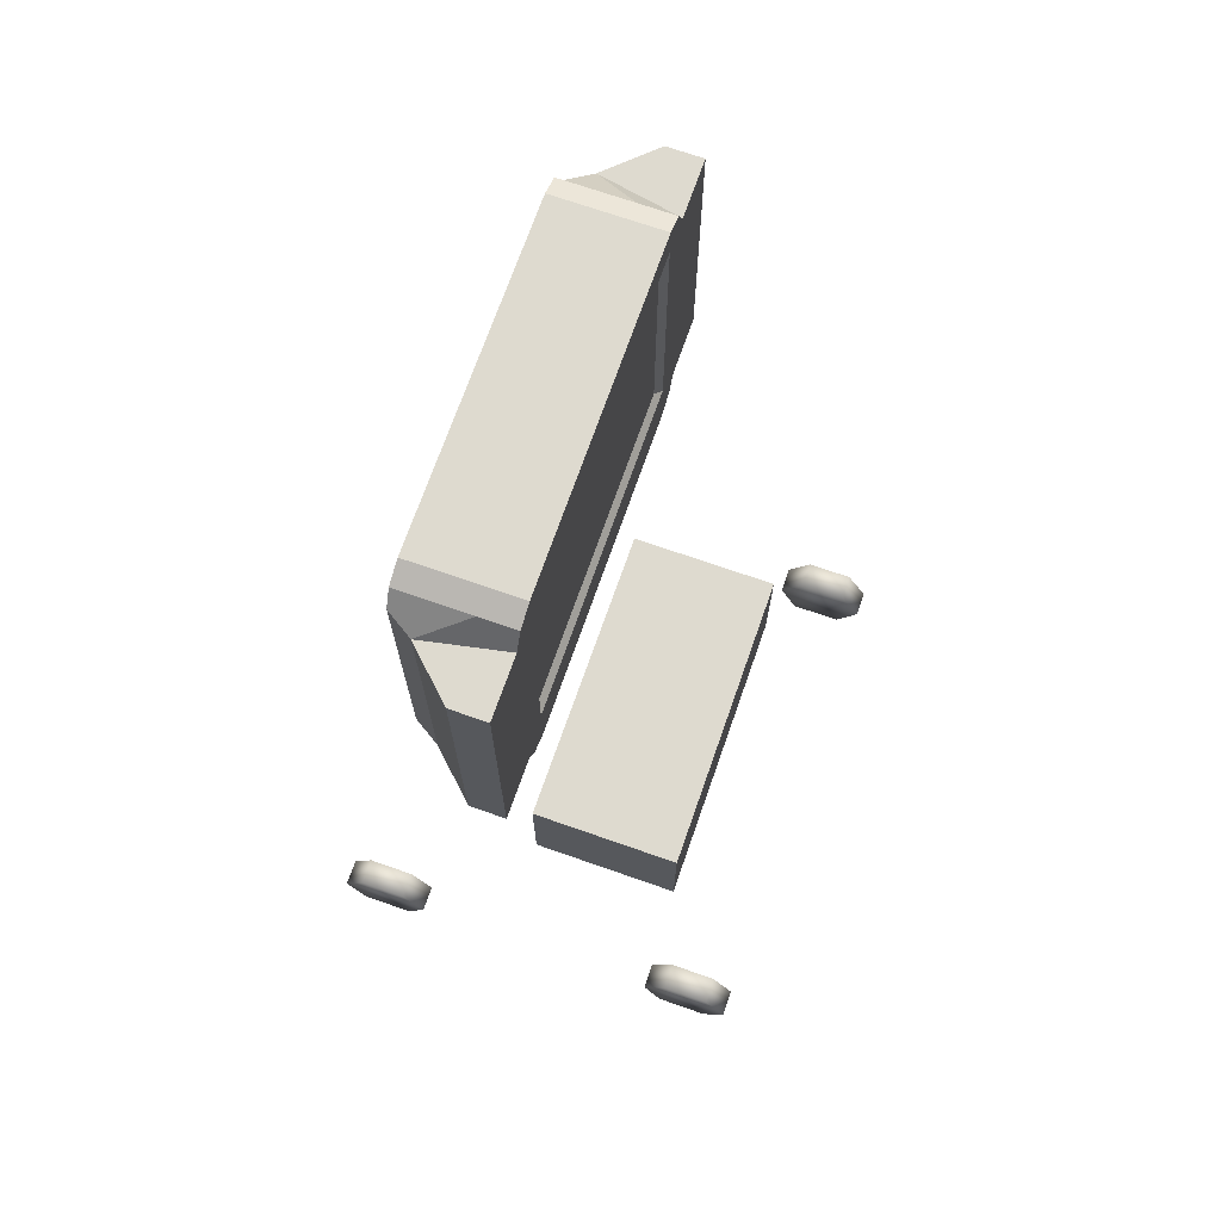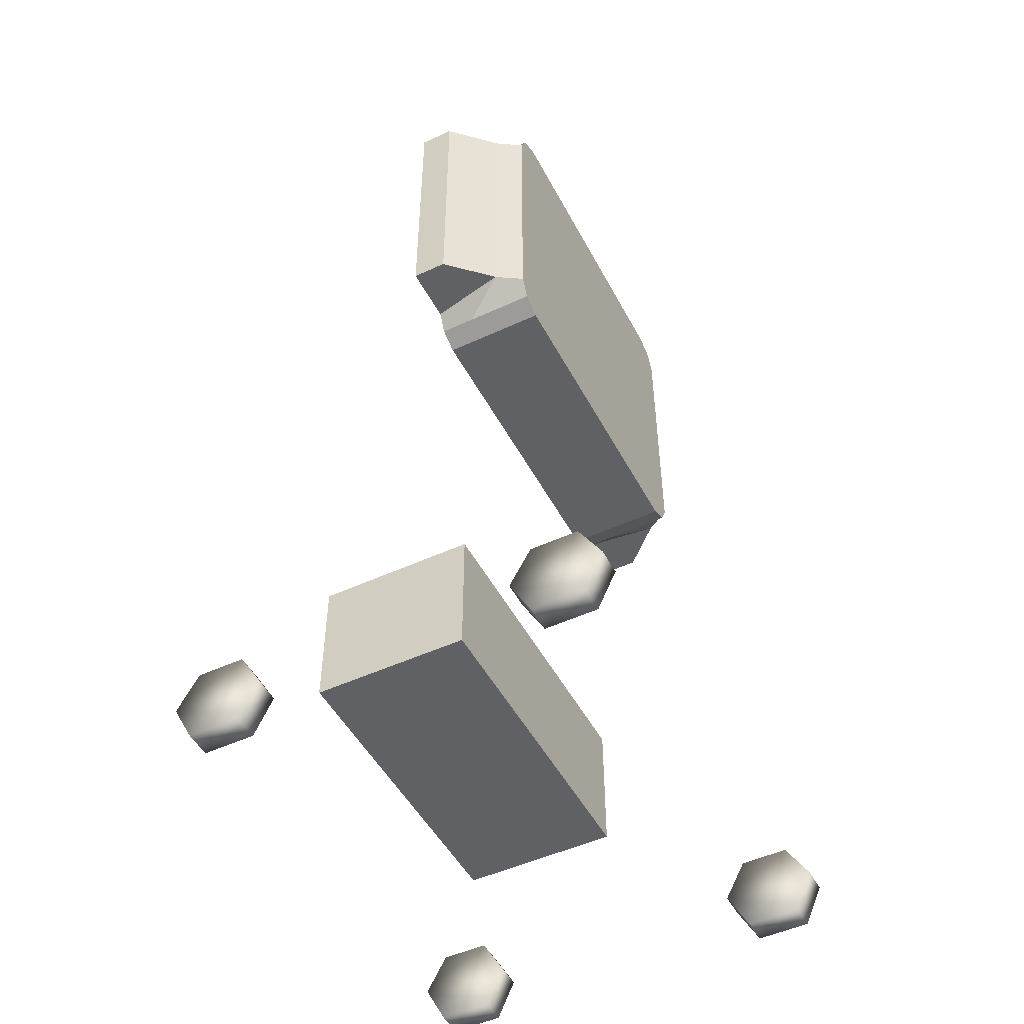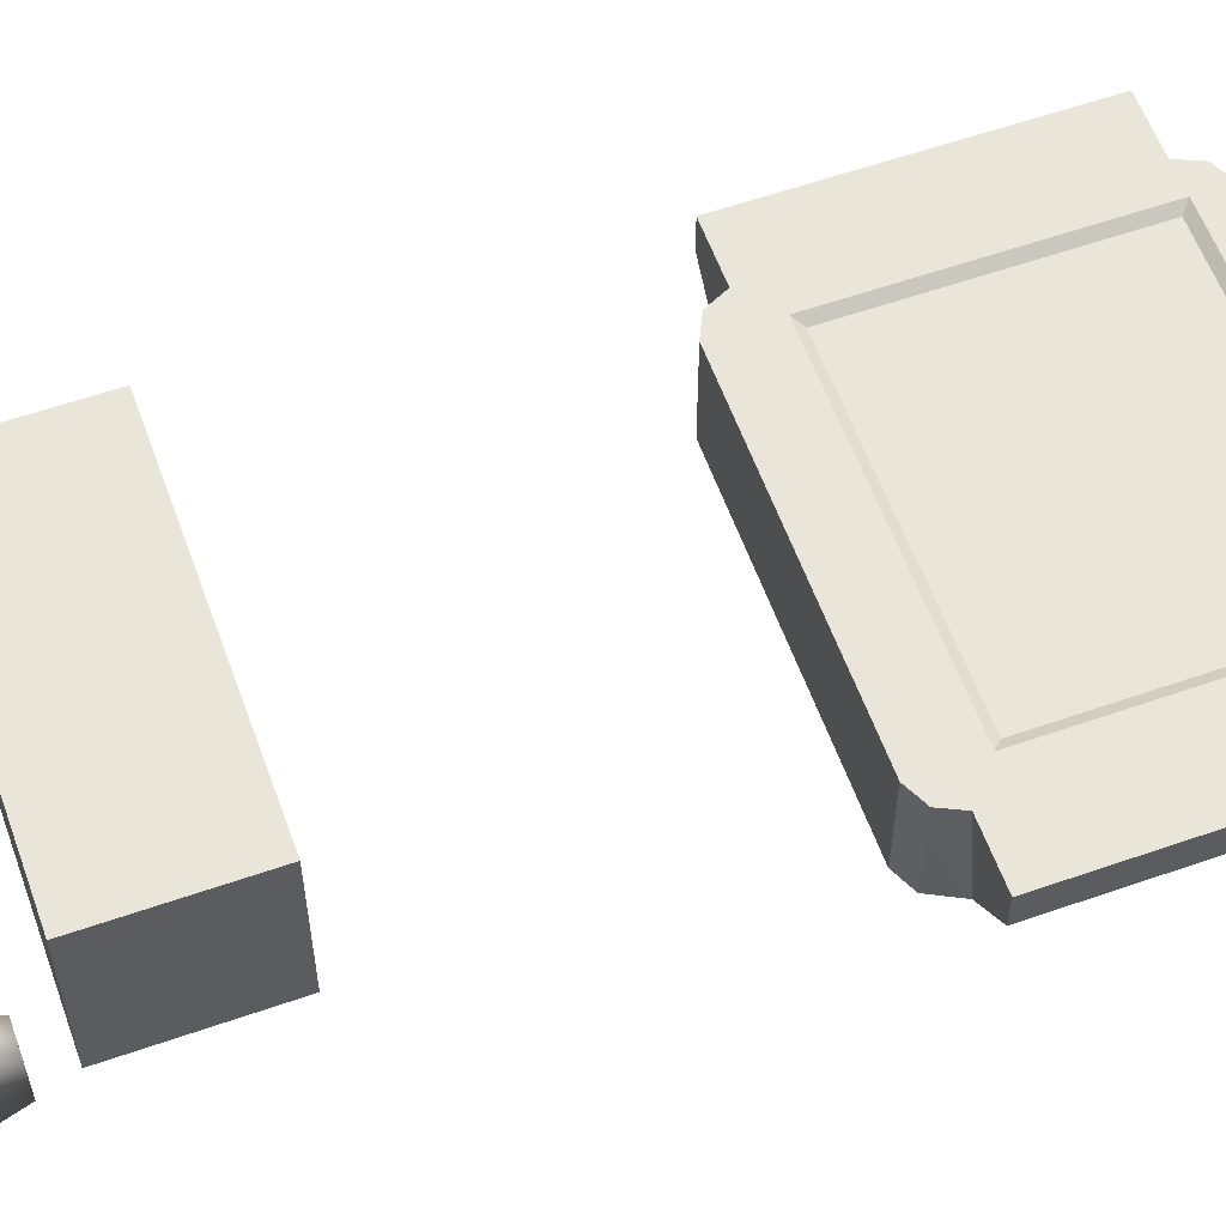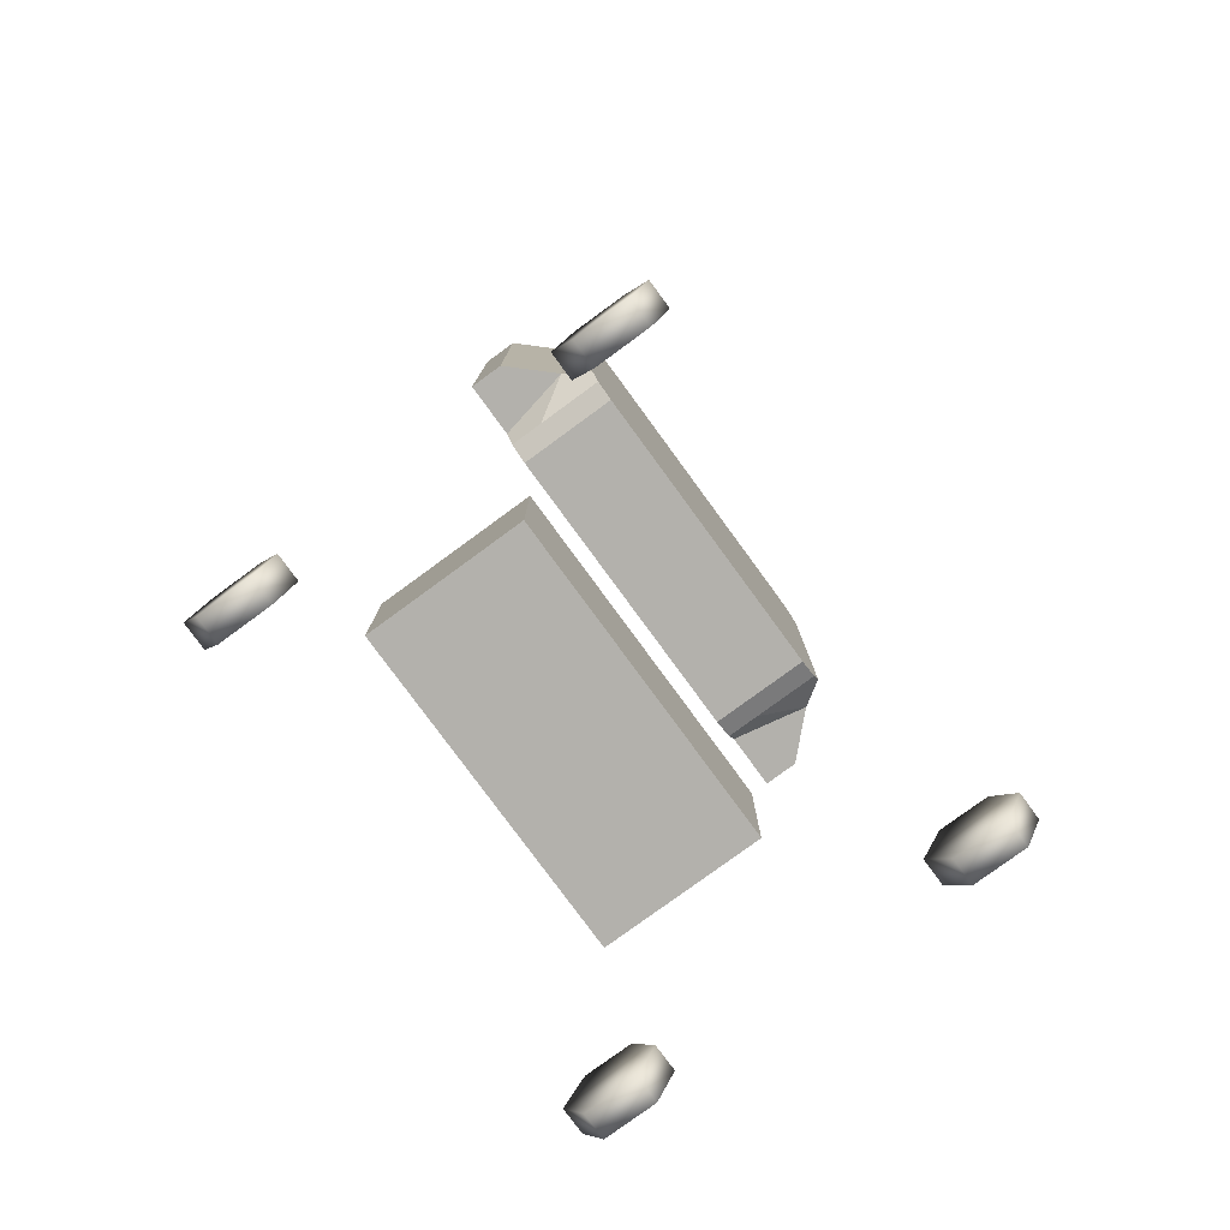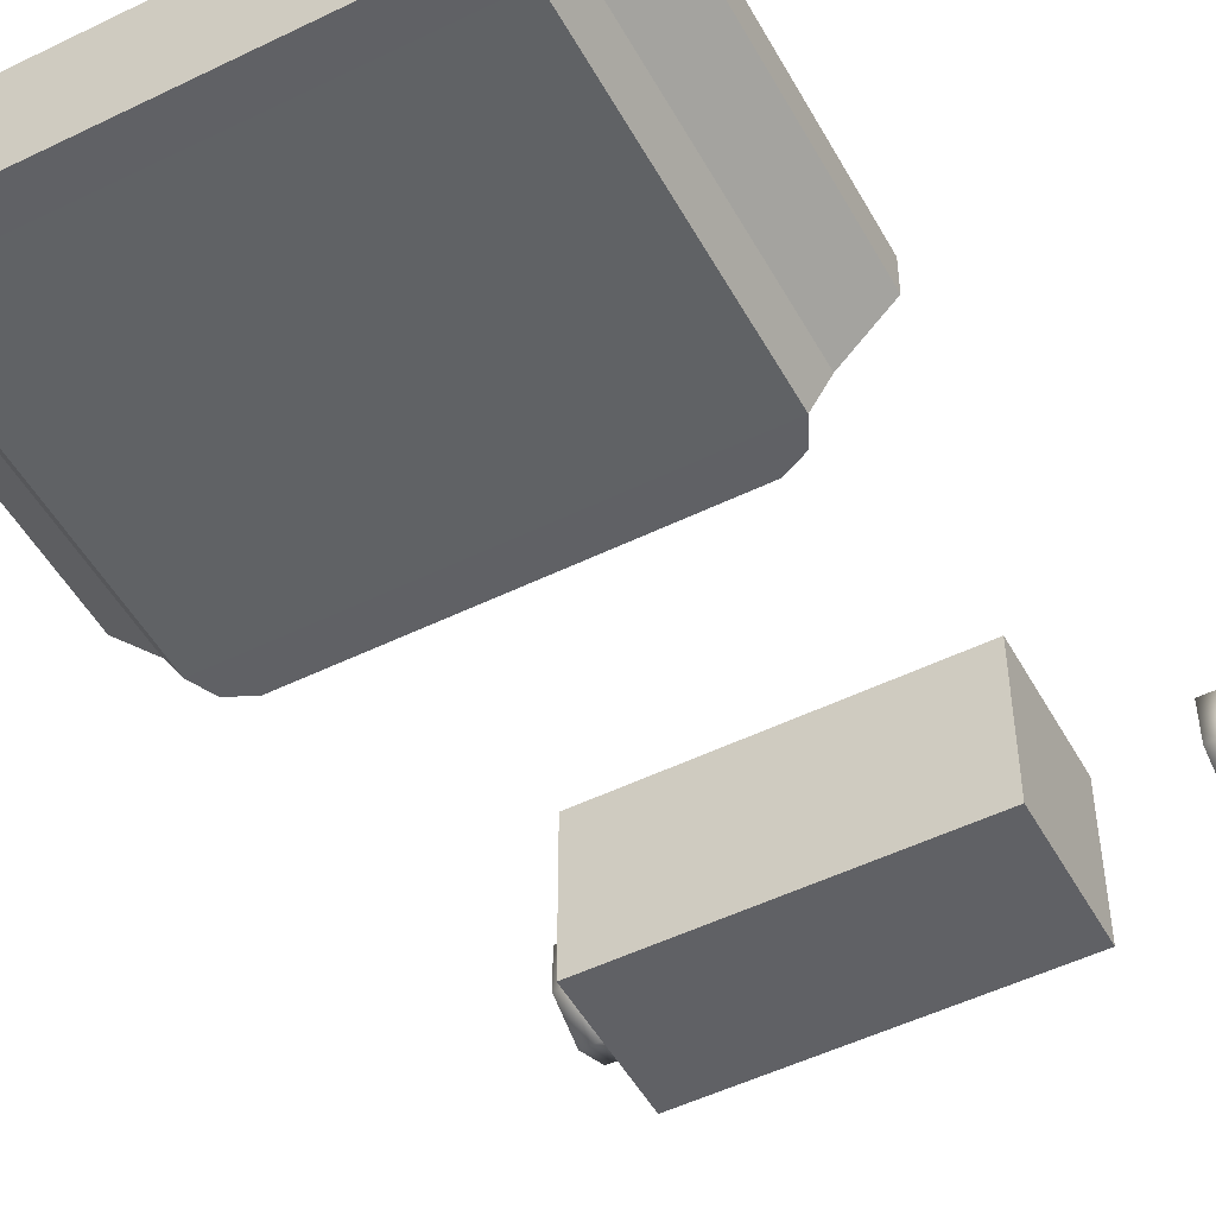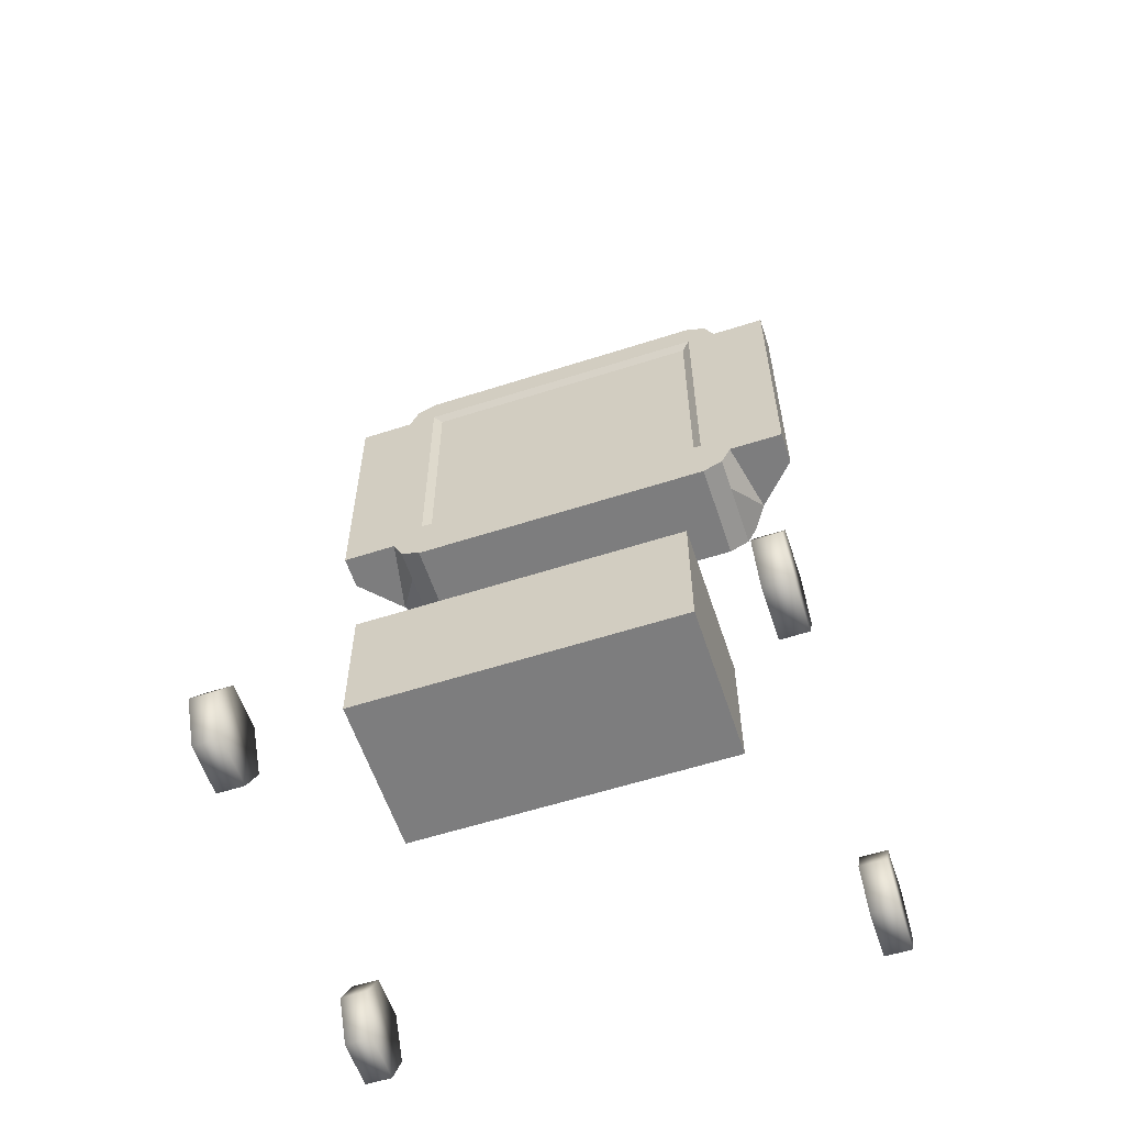
<metadata>
{"format":"obj","ext":"obj","renderer":"f3d","projection":"perspective","resolution":1024,"background":"white","views":[{"elev":71.0,"azim":-70.7,"up":"+Y"},{"elev":-49.4,"azim":117.1,"up":"+Y"},{"elev":58.6,"azim":70.2,"up":"+Z"},{"elev":-79.1,"azim":126.2,"up":"+Y"},{"elev":-50.4,"azim":-151.8,"up":"+Z"},{"elev":-59.1,"azim":18.3,"up":"+Y"}]}
</metadata>
<code>
o Cylinder.001
v 1.134 0.5166 -0.8032
v 1.265 0.5166 -0.8032
v 1.134 0.5169 -1.036
v 1.265 0.5169 -1.036
v 1.134 0.3259 -1.149
v 1.265 0.3259 -1.149
v 1.134 0.1316 -1.059
v 1.265 0.1316 -1.059
v 1.134 0.1312 -0.8032
v 1.265 0.1312 -0.8032
v 1.134 0.3292 -0.6979
v 1.265 0.3292 -0.6979
v -1.292 0.5166 -0.8032
v -1.161 0.5166 -0.8032
v -1.292 0.5169 -1.036
v -1.161 0.5169 -1.036
v -1.292 0.3259 -1.149
v -1.161 0.3259 -1.149
v -1.292 0.1316 -1.059
v -1.161 0.1316 -1.059
v -1.292 0.1312 -0.8032
v -1.161 0.1312 -0.8032
v -1.292 0.3292 -0.6979
v -1.161 0.3292 -0.6979
v -1.292 0.5166 0.932
v -1.161 0.5166 0.932
v -1.292 0.5169 0.6993
v -1.161 0.5169 0.6993
v -1.292 0.3259 0.5861
v -1.161 0.3259 0.5861
v -1.292 0.1316 0.6765
v -1.161 0.1316 0.6765
v -1.292 0.1312 0.9321
v -1.161 0.1312 0.9321
v -1.292 0.3292 1.037
v -1.161 0.3292 1.037
v 1.134 0.5166 0.932
v 1.265 0.5166 0.932
v 1.134 0.5169 0.6993
v 1.265 0.5169 0.6993
v 1.134 0.3259 0.5861
v 1.265 0.3259 0.5861
v 1.134 0.1316 0.6765
v 1.265 0.1316 0.6765
v 1.134 0.1312 0.9321
v 1.265 0.1312 0.9321
v 1.134 0.3292 1.037
v 1.265 0.3292 1.037
f 3 4 6 5
f 1 2 4 3
f 1 11 12 2
f 9 10 12 11
f 7 8 10 9
f 5 6 8 7
f 5 7 3
f 11 1 9
f 10 2 12
f 7 9 1 3
f 6 4 8
f 8 4 2 10
f 15 16 18 17
f 13 14 16 15
f 13 23 24 14
f 21 22 24 23
f 19 20 22 21
f 17 18 20 19
f 17 19 15
f 23 13 21
f 22 14 24
f 19 21 13 15
f 18 16 20
f 20 16 14 22
f 27 28 30 29
f 25 26 28 27
f 25 35 36 26
f 33 34 36 35
f 31 32 34 33
f 29 30 32 31
f 29 31 27
f 35 25 33
f 34 26 36
f 31 33 25 27
f 30 28 32
f 32 28 26 34
f 39 40 42 41
f 37 38 40 39
f 37 47 48 38
f 45 46 48 47
f 43 44 46 45
f 41 42 44 43
f 41 43 39
f 47 37 45
f 46 38 48
f 43 45 37 39
f 42 40 44
f 44 40 38 46
o Cube.004_Cube.007
v -0.8125 0.6632 0.5808
v -0.8125 1.345 0.5808
v -0.8125 0.6632 -0.2004
v -0.8125 1.345 -0.2004
v 0.7845 0.6632 0.5808
v 0.7845 1.345 0.5808
v 0.7845 0.6632 -0.2004
v 0.7845 1.345 -0.2004
f 49 50 52 51
f 51 52 56 55
f 55 56 54 53
f 53 54 50 49
f 51 55 53 49
f 56 52 50 54
o Cube.002
v -0.1244 2.074 -0.5874
v -0.1244 4.066 -0.5874
v -0.1244 2.074 -0.8225
v -0.1244 4.066 -0.8225
v 0.1107 2.074 -0.5874
v 0.1107 4.066 -0.5874
v 0.1107 2.074 -0.8225
v 0.1107 4.066 -0.8225
v -0.3355 2.03 -1.034
v -0.3355 2.03 -0.3763
v 0.3218 2.03 -1.034
v 0.3218 2.03 -0.3763
v -0.3361 0.5381 -1.034
v -0.3361 0.5381 -0.3757
v 0.3224 0.5381 -1.034
v 0.3224 0.5381 -0.3757
v -1.397 0.5148 1.04
v -1.397 0.6783 1.053
v -1.397 0.5135 -1.211
v -1.397 0.6771 -1.198
v 1.33 0.5148 1.04
v 1.33 0.6783 1.053
v 1.33 0.5135 -1.211
v 1.33 0.6771 -1.198
v -1.397 1.925 1.04
v -1.397 2.088 1.053
v -1.397 1.924 -1.211
v -1.397 2.087 -1.198
v 1.33 1.925 1.04
v 1.33 2.088 1.053
v 1.33 1.924 -1.211
v 1.33 2.087 -1.198
f 57 58 60 59
f 59 60 64 63
f 63 64 62 61
f 61 62 58 57
f 57 59 65 66
f 64 60 58 62
f 65 67 71 69
f 63 61 68 67
f 61 57 66 68
f 59 63 67 65
f 69 71 72 70
f 67 68 72 71
f 66 65 69 70
f 68 66 70 72
f 73 74 76 75
f 75 76 80 79
f 79 80 78 77
f 77 78 74 73
f 75 79 77 73
f 80 76 74 78
f 81 82 84 83
f 83 84 88 87
f 87 88 86 85
f 85 86 82 81
f 83 87 85 81
f 88 84 82 86
o Cube
v 0.8758 3.127 -0.6066
v 0.8758 3.127 -0.0808
v -0.9557 3.127 -0.0808
v -0.9557 3.127 -0.6066
v 0.8758 4.814 -0.6044
v 0.8758 4.814 -0.0808
v -0.9557 4.814 -0.0808
v -0.9557 4.814 -0.6044
v -0.8496 3.076 -0.6066
v -0.8496 3.076 -0.0808
v -0.8496 4.864 -0.6044
v -0.8496 4.864 -0.0808
v 0.7702 3.076 -0.6066
v 0.7702 3.076 -0.0808
v 0.7702 4.864 -0.6044
v 0.7702 4.864 -0.0808
v 0.9264 4.701 -0.6044
v 0.9264 4.701 -0.0808
v -1.006 4.701 -0.0808
v -1.006 4.701 -0.6044
v -0.8496 4.701 -0.6044
v -0.8496 4.701 -0.0808
v 0.7702 4.701 -0.0808
v 0.7702 4.701 -0.6044
v -0.8496 3.367 -0.0808
v 0.7702 3.367 -0.0808
v 0.9264 3.233 -0.6066
v 0.9264 3.233 -0.0808
v -1.006 3.233 -0.0808
v -1.006 3.233 -0.6066
v -0.8496 3.233 -0.6066
v 0.7702 3.233 -0.6066
v 0.7248 4.66 -0.1087
v -0.8041 4.66 -0.1087
v -0.8041 3.408 -0.1087
v 0.7248 3.408 -0.1087
v 0.8758 3.127 -0.2564
v -0.9557 3.127 -0.2564
v 0.8758 4.814 -0.256
v -0.9557 4.814 -0.256
v -0.8496 4.864 -0.256
v -0.8496 3.076 -0.2564
v 0.7702 3.076 -0.2564
v 0.7702 4.864 -0.256
v -1.087 4.701 -0.4752
v 1.007 4.701 -0.4752
v 1.007 3.233 -0.4756
v -1.087 3.233 -0.4756
v 1.217 3.233 -0.0808
v 1.217 4.701 -0.0808
v -1.296 3.233 -0.0808
v -1.296 4.701 -0.0808
v 1.217 4.701 -0.256
v 1.217 3.233 -0.2564
v -1.296 4.701 -0.256
v -1.296 3.233 -0.2564
f 130 98 91 126
f 129 128 95 100
f 134 127 94 106
f 110 100 95 107
f 133 128 96 108
f 119 97 92 118
f 120 101 97 119
f 111 104 100 110
f 132 129 100 104
f 131 102 98 130
f 125 90 102 131
f 127 132 104 94
f 106 94 104 111
f 115 89 101 120
f 93 105 112 103
f 116 106 111 114
f 110 113 123 122
f 103 112 109 99
f 99 109 108 96
f 136 133 108 118
f 113 110 107 117
f 106 116 137 138
f 125 135 116 90
f 98 113 117 91
f 126 136 118 92
f 102 114 113 98
f 90 116 114 102
f 105 115 120 112
f 112 120 119 109
f 109 119 118 108
f 124 121 122 123
f 113 114 124 123
f 111 110 122 121
f 114 111 121 124
f 91 117 136 126
f 89 115 135 125
f 115 105 134 135
f 136 117 139 144
f 93 103 132 127
f 89 125 131 101
f 101 131 130 97
f 103 99 129 132
f 107 95 128 133
f 105 93 127 134
f 99 96 128 129
f 97 130 126 92
f 142 141 138 137
f 139 140 143 144
f 135 134 141 142
f 107 133 143 140
f 134 106 138 141
f 117 107 140 139
f 116 135 142 137
f 133 136 144 143

</code>
